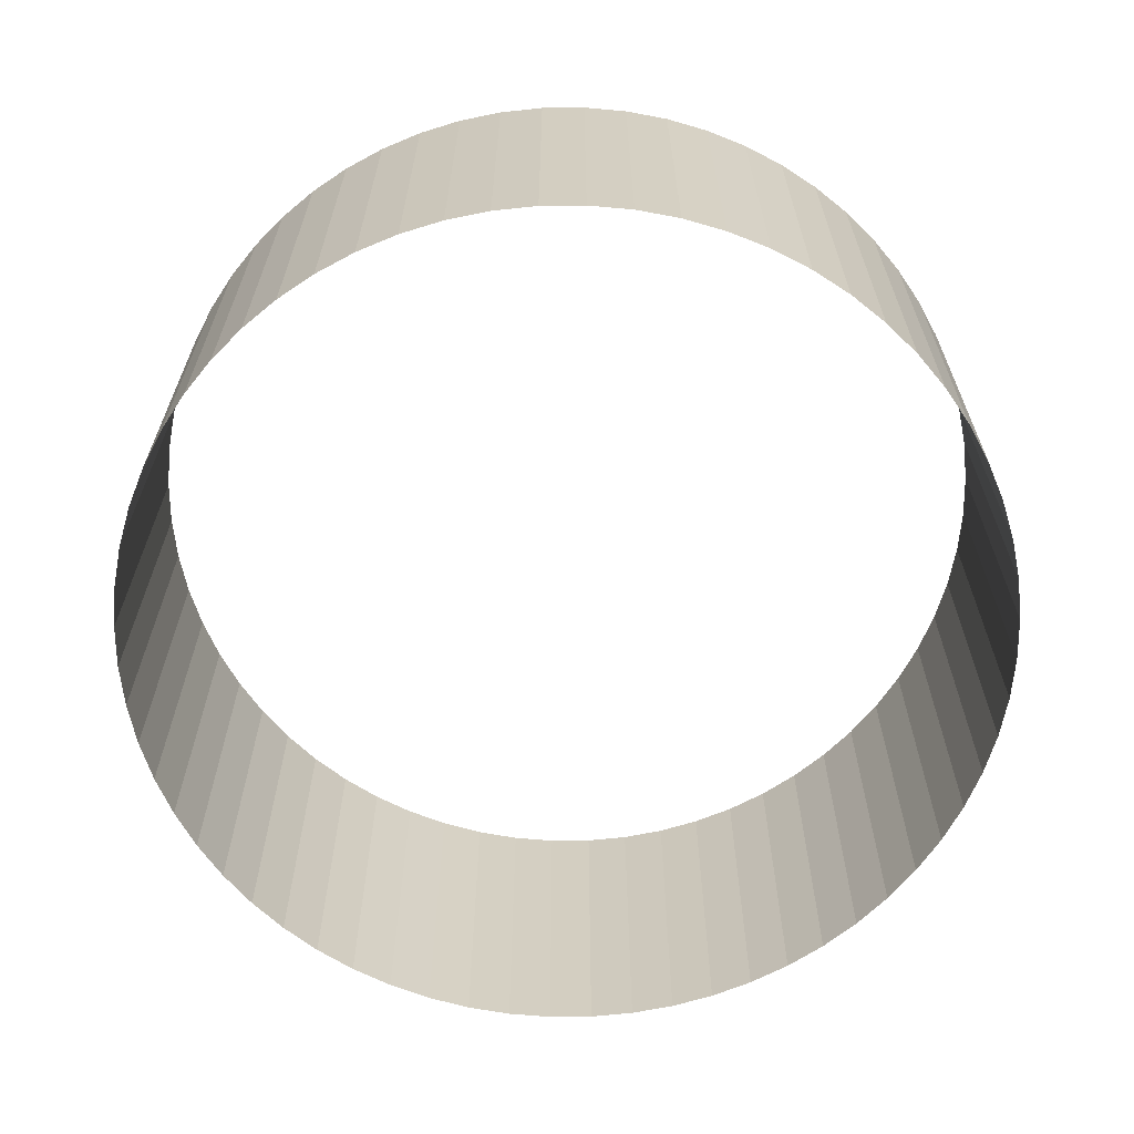
<metadata>
{"format":"obj","ext":"obj","renderer":"f3d","projection":"perspective","resolution":1024,"background":"white","views":[{"elev":-65.0,"azim":-137.3,"up":"+Z"}]}
</metadata>
<code>
o Cylinder_Cylinder.001
v 0 5 0
v 0 5 4
v 0.4901 4.976 0
v 0.4901 4.976 4
v 0.9755 4.904 0
v 0.9755 4.904 4
v 1.451 4.785 0
v 1.451 4.785 4
v 1.913 4.619 0
v 1.913 4.619 4
v 2.357 4.41 0
v 2.357 4.41 4
v 2.778 4.157 0
v 2.778 4.157 4
v 3.172 3.865 0
v 3.172 3.865 4
v 3.536 3.536 0
v 3.536 3.536 4
v 3.865 3.172 0
v 3.865 3.172 4
v 4.157 2.778 0
v 4.157 2.778 4
v 4.41 2.357 0
v 4.41 2.357 4
v 4.619 1.913 0
v 4.619 1.913 4
v 4.785 1.451 0
v 4.785 1.451 4
v 4.904 0.9755 0
v 4.904 0.9755 4
v 4.976 0.4901 0
v 4.976 0.4901 4
v 5 -1e-06 0
v 5 -1e-06 4
v 4.976 -0.4901 0
v 4.976 -0.4901 4
v 4.904 -0.9755 0
v 4.904 -0.9755 4
v 4.785 -1.451 0
v 4.785 -1.451 4
v 4.619 -1.913 0
v 4.619 -1.913 4
v 4.41 -2.357 0
v 4.41 -2.357 4
v 4.157 -2.778 0
v 4.157 -2.778 4
v 3.865 -3.172 0
v 3.865 -3.172 4
v 3.536 -3.536 0
v 3.536 -3.536 4
v 3.172 -3.865 0
v 3.172 -3.865 4
v 2.778 -4.157 0
v 2.778 -4.157 4
v 2.357 -4.41 0
v 2.357 -4.41 4
v 1.913 -4.619 0
v 1.913 -4.619 4
v 1.451 -4.785 0
v 1.451 -4.785 4
v 0.9754 -4.904 0
v 0.9754 -4.904 4
v 0.4901 -4.976 0
v 0.4901 -4.976 4
v -4e-06 -5 0
v -4e-06 -5 4
v -0.4901 -4.976 0
v -0.4901 -4.976 4
v -0.9755 -4.904 0
v -0.9755 -4.904 4
v -1.451 -4.785 0
v -1.451 -4.785 4
v -1.913 -4.619 0
v -1.913 -4.619 4
v -2.357 -4.41 0
v -2.357 -4.41 4
v -2.778 -4.157 0
v -2.778 -4.157 4
v -3.172 -3.865 0
v -3.172 -3.865 4
v -3.536 -3.536 0
v -3.536 -3.536 4
v -3.865 -3.172 0
v -3.865 -3.172 4
v -4.157 -2.778 0
v -4.157 -2.778 4
v -4.41 -2.357 0
v -4.41 -2.357 4
v -4.619 -1.913 0
v -4.619 -1.913 4
v -4.785 -1.451 0
v -4.785 -1.451 4
v -4.904 -0.9755 0
v -4.904 -0.9755 4
v -4.976 -0.4901 0
v -4.976 -0.4901 4
v -5 -2e-06 0
v -5 -2e-06 4
v -4.976 0.4901 0
v -4.976 0.4901 4
v -4.904 0.9754 0
v -4.904 0.9754 4
v -4.785 1.451 0
v -4.785 1.451 4
v -4.619 1.913 0
v -4.619 1.913 4
v -4.41 2.357 0
v -4.41 2.357 4
v -4.157 2.778 0
v -4.157 2.778 4
v -3.865 3.172 0
v -3.865 3.172 4
v -3.536 3.536 0
v -3.536 3.536 4
v -3.172 3.865 0
v -3.172 3.865 4
v -2.778 4.157 0
v -2.778 4.157 4
v -2.357 4.41 0
v -2.357 4.41 4
v -1.913 4.619 0
v -1.913 4.619 4
v -1.451 4.785 0
v -1.451 4.785 4
v -0.9755 4.904 0
v -0.9755 4.904 4
v -0.4901 4.976 0
v -0.4901 4.976 4
v 0 5 0.5
v 0 5 1
v 0 5 1.5
v 0 5 2
v 0 5 2.5
v 0 5 3
v 0 5 3.5
v 0.4901 4.976 3.5
v 0.4901 4.976 3
v 0.4901 4.976 2.5
v 0.4901 4.976 2
v 0.4901 4.976 1.5
v 0.4901 4.976 1
v 0.4901 4.976 0.5
v 0.9755 4.904 3.5
v 0.9755 4.904 3
v 0.9755 4.904 2.5
v 0.9755 4.904 2
v 0.9755 4.904 1.5
v 0.9755 4.904 1
v 0.9755 4.904 0.5
v 1.451 4.785 3.5
v 1.451 4.785 3
v 1.451 4.785 2.5
v 1.451 4.785 2
v 1.451 4.785 1.5
v 1.451 4.785 1
v 1.451 4.785 0.5
v 1.913 4.619 3.5
v 1.913 4.619 3
v 1.913 4.619 2.5
v 1.913 4.619 2
v 1.913 4.619 1.5
v 1.913 4.619 1
v 1.913 4.619 0.5
v 2.357 4.41 3.5
v 2.357 4.41 3
v 2.357 4.41 2.5
v 2.357 4.41 2
v 2.357 4.41 1.5
v 2.357 4.41 1
v 2.357 4.41 0.5
v 2.778 4.157 3.5
v 2.778 4.157 3
v 2.778 4.157 2.5
v 2.778 4.157 2
v 2.778 4.157 1.5
v 2.778 4.157 1
v 2.778 4.157 0.5
v 3.172 3.865 3.5
v 3.172 3.865 3
v 3.172 3.865 2.5
v 3.172 3.865 2
v 3.172 3.865 1.5
v 3.172 3.865 1
v 3.172 3.865 0.5
v 3.536 3.536 3.5
v 3.536 3.536 3
v 3.536 3.536 2.5
v 3.536 3.536 2
v 3.536 3.536 1.5
v 3.536 3.536 1
v 3.536 3.536 0.5
v 3.865 3.172 3.5
v 3.865 3.172 3
v 3.865 3.172 2.5
v 3.865 3.172 2
v 3.865 3.172 1.5
v 3.865 3.172 1
v 3.865 3.172 0.5
v 4.157 2.778 3.5
v 4.157 2.778 3
v 4.157 2.778 2.5
v 4.157 2.778 2
v 4.157 2.778 1.5
v 4.157 2.778 1
v 4.157 2.778 0.5
v 4.41 2.357 3.5
v 4.41 2.357 3
v 4.41 2.357 2.5
v 4.41 2.357 2
v 4.41 2.357 1.5
v 4.41 2.357 1
v 4.41 2.357 0.5
v 4.619 1.913 3.5
v 4.619 1.913 3
v 4.619 1.913 2.5
v 4.619 1.913 2
v 4.619 1.913 1.5
v 4.619 1.913 1
v 4.619 1.913 0.5
v 4.785 1.451 3.5
v 4.785 1.451 3
v 4.785 1.451 2.5
v 4.785 1.451 2
v 4.785 1.451 1.5
v 4.785 1.451 1
v 4.785 1.451 0.5
v 4.904 0.9755 3.5
v 4.904 0.9755 3
v 4.904 0.9755 2.5
v 4.904 0.9755 2
v 4.904 0.9755 1.5
v 4.904 0.9755 1
v 4.904 0.9755 0.5
v 4.976 0.4901 3.5
v 4.976 0.4901 3
v 4.976 0.4901 2.5
v 4.976 0.4901 2
v 4.976 0.4901 1.5
v 4.976 0.4901 1
v 4.976 0.4901 0.5
v 5 -1e-06 3.5
v 5 -1e-06 3
v 5 -1e-06 2.5
v 5 -1e-06 2
v 5 -1e-06 1.5
v 5 -1e-06 1
v 5 -1e-06 0.5
v 4.976 -0.4901 3.5
v 4.976 -0.4901 3
v 4.976 -0.4901 2.5
v 4.976 -0.4901 2
v 4.976 -0.4901 1.5
v 4.976 -0.4901 1
v 4.976 -0.4901 0.5
v 4.904 -0.9755 3.5
v 4.904 -0.9755 3
v 4.904 -0.9755 2.5
v 4.904 -0.9755 2
v 4.904 -0.9755 1.5
v 4.904 -0.9755 1
v 4.904 -0.9755 0.5
v 4.785 -1.451 3.5
v 4.785 -1.451 3
v 4.785 -1.451 2.5
v 4.785 -1.451 2
v 4.785 -1.451 1.5
v 4.785 -1.451 1
v 4.785 -1.451 0.5
v 4.619 -1.913 3.5
v 4.619 -1.913 3
v 4.619 -1.913 2.5
v 4.619 -1.913 2
v 4.619 -1.913 1.5
v 4.619 -1.913 1
v 4.619 -1.913 0.5
v 4.41 -2.357 3.5
v 4.41 -2.357 3
v 4.41 -2.357 2.5
v 4.41 -2.357 2
v 4.41 -2.357 1.5
v 4.41 -2.357 1
v 4.41 -2.357 0.5
v 4.157 -2.778 3.5
v 4.157 -2.778 3
v 4.157 -2.778 2.5
v 4.157 -2.778 2
v 4.157 -2.778 1.5
v 4.157 -2.778 1
v 4.157 -2.778 0.5
v 3.865 -3.172 3.5
v 3.865 -3.172 3
v 3.865 -3.172 2.5
v 3.865 -3.172 2
v 3.865 -3.172 1.5
v 3.865 -3.172 1
v 3.865 -3.172 0.5
v 3.536 -3.536 3.5
v 3.536 -3.536 3
v 3.536 -3.536 2.5
v 3.536 -3.536 2
v 3.536 -3.536 1.5
v 3.536 -3.536 1
v 3.536 -3.536 0.5
v 3.172 -3.865 3.5
v 3.172 -3.865 3
v 3.172 -3.865 2.5
v 3.172 -3.865 2
v 3.172 -3.865 1.5
v 3.172 -3.865 1
v 3.172 -3.865 0.5
v 2.778 -4.157 3.5
v 2.778 -4.157 3
v 2.778 -4.157 2.5
v 2.778 -4.157 2
v 2.778 -4.157 1.5
v 2.778 -4.157 1
v 2.778 -4.157 0.5
v 2.357 -4.41 3.5
v 2.357 -4.41 3
v 2.357 -4.41 2.5
v 2.357 -4.41 2
v 2.357 -4.41 1.5
v 2.357 -4.41 1
v 2.357 -4.41 0.5
v 1.913 -4.619 3.5
v 1.913 -4.619 3
v 1.913 -4.619 2.5
v 1.913 -4.619 2
v 1.913 -4.619 1.5
v 1.913 -4.619 1
v 1.913 -4.619 0.5
v 1.451 -4.785 3.5
v 1.451 -4.785 3
v 1.451 -4.785 2.5
v 1.451 -4.785 2
v 1.451 -4.785 1.5
v 1.451 -4.785 1
v 1.451 -4.785 0.5
v 0.9754 -4.904 3.5
v 0.9754 -4.904 3
v 0.9754 -4.904 2.5
v 0.9754 -4.904 2
v 0.9754 -4.904 1.5
v 0.9754 -4.904 1
v 0.9754 -4.904 0.5
v 0.4901 -4.976 3.5
v 0.4901 -4.976 3
v 0.4901 -4.976 2.5
v 0.4901 -4.976 2
v 0.4901 -4.976 1.5
v 0.4901 -4.976 1
v 0.4901 -4.976 0.5
v -4e-06 -5 3.5
v -4e-06 -5 3
v -4e-06 -5 2.5
v -4e-06 -5 2
v -4e-06 -5 1.5
v -4e-06 -5 1
v -4e-06 -5 0.5
v -0.4901 -4.976 3.5
v -0.4901 -4.976 3
v -0.4901 -4.976 2.5
v -0.4901 -4.976 2
v -0.4901 -4.976 1.5
v -0.4901 -4.976 1
v -0.4901 -4.976 0.5
v -0.9755 -4.904 3.5
v -0.9755 -4.904 3
v -0.9755 -4.904 2.5
v -0.9755 -4.904 2
v -0.9755 -4.904 1.5
v -0.9755 -4.904 1
v -0.9755 -4.904 0.5
v -1.451 -4.785 3.5
v -1.451 -4.785 3
v -1.451 -4.785 2.5
v -1.451 -4.785 2
v -1.451 -4.785 1.5
v -1.451 -4.785 1
v -1.451 -4.785 0.5
v -1.913 -4.619 3.5
v -1.913 -4.619 3
v -1.913 -4.619 2.5
v -1.913 -4.619 2
v -1.913 -4.619 1.5
v -1.913 -4.619 1
v -1.913 -4.619 0.5
v -2.357 -4.41 3.5
v -2.357 -4.41 3
v -2.357 -4.41 2.5
v -2.357 -4.41 2
v -2.357 -4.41 1.5
v -2.357 -4.41 1
v -2.357 -4.41 0.5
v -2.778 -4.157 3.5
v -2.778 -4.157 3
v -2.778 -4.157 2.5
v -2.778 -4.157 2
v -2.778 -4.157 1.5
v -2.778 -4.157 1
v -2.778 -4.157 0.5
v -3.172 -3.865 3.5
v -3.172 -3.865 3
v -3.172 -3.865 2.5
v -3.172 -3.865 2
v -3.172 -3.865 1.5
v -3.172 -3.865 1
v -3.172 -3.865 0.5
v -3.536 -3.536 3.5
v -3.536 -3.536 3
v -3.536 -3.536 2.5
v -3.536 -3.536 2
v -3.536 -3.536 1.5
v -3.536 -3.536 1
v -3.536 -3.536 0.5
v -3.865 -3.172 3.5
v -3.865 -3.172 3
v -3.865 -3.172 2.5
v -3.865 -3.172 2
v -3.865 -3.172 1.5
v -3.865 -3.172 1
v -3.865 -3.172 0.5
v -4.157 -2.778 3.5
v -4.157 -2.778 3
v -4.157 -2.778 2.5
v -4.157 -2.778 2
v -4.157 -2.778 1.5
v -4.157 -2.778 1
v -4.157 -2.778 0.5
v -4.41 -2.357 3.5
v -4.41 -2.357 3
v -4.41 -2.357 2.5
v -4.41 -2.357 2
v -4.41 -2.357 1.5
v -4.41 -2.357 1
v -4.41 -2.357 0.5
v -4.619 -1.913 3.5
v -4.619 -1.913 3
v -4.619 -1.913 2.5
v -4.619 -1.913 2
v -4.619 -1.913 1.5
v -4.619 -1.913 1
v -4.619 -1.913 0.5
v -4.785 -1.451 3.5
v -4.785 -1.451 3
v -4.785 -1.451 2.5
v -4.785 -1.451 2
v -4.785 -1.451 1.5
v -4.785 -1.451 1
v -4.785 -1.451 0.5
v -4.904 -0.9755 3.5
v -4.904 -0.9755 3
v -4.904 -0.9755 2.5
v -4.904 -0.9755 2
v -4.904 -0.9755 1.5
v -4.904 -0.9755 1
v -4.904 -0.9755 0.5
v -4.976 -0.4901 3.5
v -4.976 -0.4901 3
v -4.976 -0.4901 2.5
v -4.976 -0.4901 2
v -4.976 -0.4901 1.5
v -4.976 -0.4901 1
v -4.976 -0.4901 0.5
v -5 -2e-06 3.5
v -5 -2e-06 3
v -5 -2e-06 2.5
v -5 -2e-06 2
v -5 -2e-06 1.5
v -5 -2e-06 1
v -5 -2e-06 0.5
v -4.976 0.4901 3.5
v -4.976 0.4901 3
v -4.976 0.4901 2.5
v -4.976 0.4901 2
v -4.976 0.4901 1.5
v -4.976 0.4901 1
v -4.976 0.4901 0.5
v -4.904 0.9754 3.5
v -4.904 0.9754 3
v -4.904 0.9754 2.5
v -4.904 0.9754 2
v -4.904 0.9754 1.5
v -4.904 0.9754 1
v -4.904 0.9754 0.5
v -4.785 1.451 3.5
v -4.785 1.451 3
v -4.785 1.451 2.5
v -4.785 1.451 2
v -4.785 1.451 1.5
v -4.785 1.451 1
v -4.785 1.451 0.5
v -4.619 1.913 3.5
v -4.619 1.913 3
v -4.619 1.913 2.5
v -4.619 1.913 2
v -4.619 1.913 1.5
v -4.619 1.913 1
v -4.619 1.913 0.5
v -4.41 2.357 3.5
v -4.41 2.357 3
v -4.41 2.357 2.5
v -4.41 2.357 2
v -4.41 2.357 1.5
v -4.41 2.357 1
v -4.41 2.357 0.5
v -4.157 2.778 3.5
v -4.157 2.778 3
v -4.157 2.778 2.5
v -4.157 2.778 2
v -4.157 2.778 1.5
v -4.157 2.778 1
v -4.157 2.778 0.5
v -3.865 3.172 3.5
v -3.865 3.172 3
v -3.865 3.172 2.5
v -3.865 3.172 2
v -3.865 3.172 1.5
v -3.865 3.172 1
v -3.865 3.172 0.5
v -3.536 3.536 3.5
v -3.536 3.536 3
v -3.536 3.536 2.5
v -3.536 3.536 2
v -3.536 3.536 1.5
v -3.536 3.536 1
v -3.536 3.536 0.5
v -3.172 3.865 3.5
v -3.172 3.865 3
v -3.172 3.865 2.5
v -3.172 3.865 2
v -3.172 3.865 1.5
v -3.172 3.865 1
v -3.172 3.865 0.5
v -2.778 4.157 3.5
v -2.778 4.157 3
v -2.778 4.157 2.5
v -2.778 4.157 2
v -2.778 4.157 1.5
v -2.778 4.157 1
v -2.778 4.157 0.5
v -2.357 4.41 3.5
v -2.357 4.41 3
v -2.357 4.41 2.5
v -2.357 4.41 2
v -2.357 4.41 1.5
v -2.357 4.41 1
v -2.357 4.41 0.5
v -1.913 4.619 3.5
v -1.913 4.619 3
v -1.913 4.619 2.5
v -1.913 4.619 2
v -1.913 4.619 1.5
v -1.913 4.619 1
v -1.913 4.619 0.5
v -1.451 4.785 3.5
v -1.451 4.785 3
v -1.451 4.785 2.5
v -1.451 4.785 2
v -1.451 4.785 1.5
v -1.451 4.785 1
v -1.451 4.785 0.5
v -0.9755 4.904 3.5
v -0.9755 4.904 3
v -0.9755 4.904 2.5
v -0.9755 4.904 2
v -0.9755 4.904 1.5
v -0.9755 4.904 1
v -0.9755 4.904 0.5
v -0.4901 4.976 3.5
v -0.4901 4.976 3
v -0.4901 4.976 2.5
v -0.4901 4.976 2
v -0.4901 4.976 1.5
v -0.4901 4.976 1
v -0.4901 4.976 0.5
f 135 2 4 136
f 136 4 6 143
f 143 6 8 150
f 150 8 10 157
f 157 10 12 164
f 164 12 14 171
f 171 14 16 178
f 178 16 18 185
f 185 18 20 192
f 192 20 22 199
f 199 22 24 206
f 206 24 26 213
f 213 26 28 220
f 220 28 30 227
f 227 30 32 234
f 234 32 34 241
f 241 34 36 248
f 248 36 38 255
f 255 38 40 262
f 262 40 42 269
f 269 42 44 276
f 276 44 46 283
f 283 46 48 290
f 290 48 50 297
f 297 50 52 304
f 304 52 54 311
f 311 54 56 318
f 318 56 58 325
f 325 58 60 332
f 332 60 62 339
f 339 62 64 346
f 346 64 66 353
f 353 66 68 360
f 360 68 70 367
f 367 70 72 374
f 374 72 74 381
f 381 74 76 388
f 388 76 78 395
f 395 78 80 402
f 402 80 82 409
f 409 82 84 416
f 416 84 86 423
f 423 86 88 430
f 430 88 90 437
f 437 90 92 444
f 444 92 94 451
f 451 94 96 458
f 458 96 98 465
f 465 98 100 472
f 472 100 102 479
f 479 102 104 486
f 486 104 106 493
f 493 106 108 500
f 500 108 110 507
f 507 110 112 514
f 514 112 114 521
f 521 114 116 528
f 528 116 118 535
f 535 118 120 542
f 542 120 122 549
f 549 122 124 556
f 556 124 126 563
f 563 126 128 570
f 570 128 2 135
f 127 576 129 1
f 576 575 130 129
f 575 574 131 130
f 574 573 132 131
f 573 572 133 132
f 572 571 134 133
f 571 570 135 134
f 125 569 576 127
f 569 568 575 576
f 568 567 574 575
f 567 566 573 574
f 566 565 572 573
f 565 564 571 572
f 564 563 570 571
f 123 562 569 125
f 562 561 568 569
f 561 560 567 568
f 560 559 566 567
f 559 558 565 566
f 558 557 564 565
f 557 556 563 564
f 121 555 562 123
f 555 554 561 562
f 554 553 560 561
f 553 552 559 560
f 552 551 558 559
f 551 550 557 558
f 550 549 556 557
f 119 548 555 121
f 548 547 554 555
f 547 546 553 554
f 546 545 552 553
f 545 544 551 552
f 544 543 550 551
f 543 542 549 550
f 117 541 548 119
f 541 540 547 548
f 540 539 546 547
f 539 538 545 546
f 538 537 544 545
f 537 536 543 544
f 536 535 542 543
f 115 534 541 117
f 534 533 540 541
f 533 532 539 540
f 532 531 538 539
f 531 530 537 538
f 530 529 536 537
f 529 528 535 536
f 113 527 534 115
f 527 526 533 534
f 526 525 532 533
f 525 524 531 532
f 524 523 530 531
f 523 522 529 530
f 522 521 528 529
f 111 520 527 113
f 520 519 526 527
f 519 518 525 526
f 518 517 524 525
f 517 516 523 524
f 516 515 522 523
f 515 514 521 522
f 109 513 520 111
f 513 512 519 520
f 512 511 518 519
f 511 510 517 518
f 510 509 516 517
f 509 508 515 516
f 508 507 514 515
f 107 506 513 109
f 506 505 512 513
f 505 504 511 512
f 504 503 510 511
f 503 502 509 510
f 502 501 508 509
f 501 500 507 508
f 105 499 506 107
f 499 498 505 506
f 498 497 504 505
f 497 496 503 504
f 496 495 502 503
f 495 494 501 502
f 494 493 500 501
f 103 492 499 105
f 492 491 498 499
f 491 490 497 498
f 490 489 496 497
f 489 488 495 496
f 488 487 494 495
f 487 486 493 494
f 101 485 492 103
f 485 484 491 492
f 484 483 490 491
f 483 482 489 490
f 482 481 488 489
f 481 480 487 488
f 480 479 486 487
f 99 478 485 101
f 478 477 484 485
f 477 476 483 484
f 476 475 482 483
f 475 474 481 482
f 474 473 480 481
f 473 472 479 480
f 97 471 478 99
f 471 470 477 478
f 470 469 476 477
f 469 468 475 476
f 468 467 474 475
f 467 466 473 474
f 466 465 472 473
f 95 464 471 97
f 464 463 470 471
f 463 462 469 470
f 462 461 468 469
f 461 460 467 468
f 460 459 466 467
f 459 458 465 466
f 93 457 464 95
f 457 456 463 464
f 456 455 462 463
f 455 454 461 462
f 454 453 460 461
f 453 452 459 460
f 452 451 458 459
f 91 450 457 93
f 450 449 456 457
f 449 448 455 456
f 448 447 454 455
f 447 446 453 454
f 446 445 452 453
f 445 444 451 452
f 89 443 450 91
f 443 442 449 450
f 442 441 448 449
f 441 440 447 448
f 440 439 446 447
f 439 438 445 446
f 438 437 444 445
f 87 436 443 89
f 436 435 442 443
f 435 434 441 442
f 434 433 440 441
f 433 432 439 440
f 432 431 438 439
f 431 430 437 438
f 85 429 436 87
f 429 428 435 436
f 428 427 434 435
f 427 426 433 434
f 426 425 432 433
f 425 424 431 432
f 424 423 430 431
f 83 422 429 85
f 422 421 428 429
f 421 420 427 428
f 420 419 426 427
f 419 418 425 426
f 418 417 424 425
f 417 416 423 424
f 81 415 422 83
f 415 414 421 422
f 414 413 420 421
f 413 412 419 420
f 412 411 418 419
f 411 410 417 418
f 410 409 416 417
f 79 408 415 81
f 408 407 414 415
f 407 406 413 414
f 406 405 412 413
f 405 404 411 412
f 404 403 410 411
f 403 402 409 410
f 77 401 408 79
f 401 400 407 408
f 400 399 406 407
f 399 398 405 406
f 398 397 404 405
f 397 396 403 404
f 396 395 402 403
f 75 394 401 77
f 394 393 400 401
f 393 392 399 400
f 392 391 398 399
f 391 390 397 398
f 390 389 396 397
f 389 388 395 396
f 73 387 394 75
f 387 386 393 394
f 386 385 392 393
f 385 384 391 392
f 384 383 390 391
f 383 382 389 390
f 382 381 388 389
f 71 380 387 73
f 380 379 386 387
f 379 378 385 386
f 378 377 384 385
f 377 376 383 384
f 376 375 382 383
f 375 374 381 382
f 69 373 380 71
f 373 372 379 380
f 372 371 378 379
f 371 370 377 378
f 370 369 376 377
f 369 368 375 376
f 368 367 374 375
f 67 366 373 69
f 366 365 372 373
f 365 364 371 372
f 364 363 370 371
f 363 362 369 370
f 362 361 368 369
f 361 360 367 368
f 65 359 366 67
f 359 358 365 366
f 358 357 364 365
f 357 356 363 364
f 356 355 362 363
f 355 354 361 362
f 354 353 360 361
f 63 352 359 65
f 352 351 358 359
f 351 350 357 358
f 350 349 356 357
f 349 348 355 356
f 348 347 354 355
f 347 346 353 354
f 61 345 352 63
f 345 344 351 352
f 344 343 350 351
f 343 342 349 350
f 342 341 348 349
f 341 340 347 348
f 340 339 346 347
f 59 338 345 61
f 338 337 344 345
f 337 336 343 344
f 336 335 342 343
f 335 334 341 342
f 334 333 340 341
f 333 332 339 340
f 57 331 338 59
f 331 330 337 338
f 330 329 336 337
f 329 328 335 336
f 328 327 334 335
f 327 326 333 334
f 326 325 332 333
f 55 324 331 57
f 324 323 330 331
f 323 322 329 330
f 322 321 328 329
f 321 320 327 328
f 320 319 326 327
f 319 318 325 326
f 53 317 324 55
f 317 316 323 324
f 316 315 322 323
f 315 314 321 322
f 314 313 320 321
f 313 312 319 320
f 312 311 318 319
f 51 310 317 53
f 310 309 316 317
f 309 308 315 316
f 308 307 314 315
f 307 306 313 314
f 306 305 312 313
f 305 304 311 312
f 49 303 310 51
f 303 302 309 310
f 302 301 308 309
f 301 300 307 308
f 300 299 306 307
f 299 298 305 306
f 298 297 304 305
f 47 296 303 49
f 296 295 302 303
f 295 294 301 302
f 294 293 300 301
f 293 292 299 300
f 292 291 298 299
f 291 290 297 298
f 45 289 296 47
f 289 288 295 296
f 288 287 294 295
f 287 286 293 294
f 286 285 292 293
f 285 284 291 292
f 284 283 290 291
f 43 282 289 45
f 282 281 288 289
f 281 280 287 288
f 280 279 286 287
f 279 278 285 286
f 278 277 284 285
f 277 276 283 284
f 41 275 282 43
f 275 274 281 282
f 274 273 280 281
f 273 272 279 280
f 272 271 278 279
f 271 270 277 278
f 270 269 276 277
f 39 268 275 41
f 268 267 274 275
f 267 266 273 274
f 266 265 272 273
f 265 264 271 272
f 264 263 270 271
f 263 262 269 270
f 37 261 268 39
f 261 260 267 268
f 260 259 266 267
f 259 258 265 266
f 258 257 264 265
f 257 256 263 264
f 256 255 262 263
f 35 254 261 37
f 254 253 260 261
f 253 252 259 260
f 252 251 258 259
f 251 250 257 258
f 250 249 256 257
f 249 248 255 256
f 33 247 254 35
f 247 246 253 254
f 246 245 252 253
f 245 244 251 252
f 244 243 250 251
f 243 242 249 250
f 242 241 248 249
f 31 240 247 33
f 240 239 246 247
f 239 238 245 246
f 238 237 244 245
f 237 236 243 244
f 236 235 242 243
f 235 234 241 242
f 29 233 240 31
f 233 232 239 240
f 232 231 238 239
f 231 230 237 238
f 230 229 236 237
f 229 228 235 236
f 228 227 234 235
f 27 226 233 29
f 226 225 232 233
f 225 224 231 232
f 224 223 230 231
f 223 222 229 230
f 222 221 228 229
f 221 220 227 228
f 25 219 226 27
f 219 218 225 226
f 218 217 224 225
f 217 216 223 224
f 216 215 222 223
f 215 214 221 222
f 214 213 220 221
f 23 212 219 25
f 212 211 218 219
f 211 210 217 218
f 210 209 216 217
f 209 208 215 216
f 208 207 214 215
f 207 206 213 214
f 21 205 212 23
f 205 204 211 212
f 204 203 210 211
f 203 202 209 210
f 202 201 208 209
f 201 200 207 208
f 200 199 206 207
f 19 198 205 21
f 198 197 204 205
f 197 196 203 204
f 196 195 202 203
f 195 194 201 202
f 194 193 200 201
f 193 192 199 200
f 17 191 198 19
f 191 190 197 198
f 190 189 196 197
f 189 188 195 196
f 188 187 194 195
f 187 186 193 194
f 186 185 192 193
f 15 184 191 17
f 184 183 190 191
f 183 182 189 190
f 182 181 188 189
f 181 180 187 188
f 180 179 186 187
f 179 178 185 186
f 13 177 184 15
f 177 176 183 184
f 176 175 182 183
f 175 174 181 182
f 174 173 180 181
f 173 172 179 180
f 172 171 178 179
f 11 170 177 13
f 170 169 176 177
f 169 168 175 176
f 168 167 174 175
f 167 166 173 174
f 166 165 172 173
f 165 164 171 172
f 9 163 170 11
f 163 162 169 170
f 162 161 168 169
f 161 160 167 168
f 160 159 166 167
f 159 158 165 166
f 158 157 164 165
f 7 156 163 9
f 156 155 162 163
f 155 154 161 162
f 154 153 160 161
f 153 152 159 160
f 152 151 158 159
f 151 150 157 158
f 5 149 156 7
f 149 148 155 156
f 148 147 154 155
f 147 146 153 154
f 146 145 152 153
f 145 144 151 152
f 144 143 150 151
f 3 142 149 5
f 142 141 148 149
f 141 140 147 148
f 140 139 146 147
f 139 138 145 146
f 138 137 144 145
f 137 136 143 144
f 1 129 142 3
f 129 130 141 142
f 130 131 140 141
f 131 132 139 140
f 132 133 138 139
f 133 134 137 138
f 134 135 136 137

</code>
